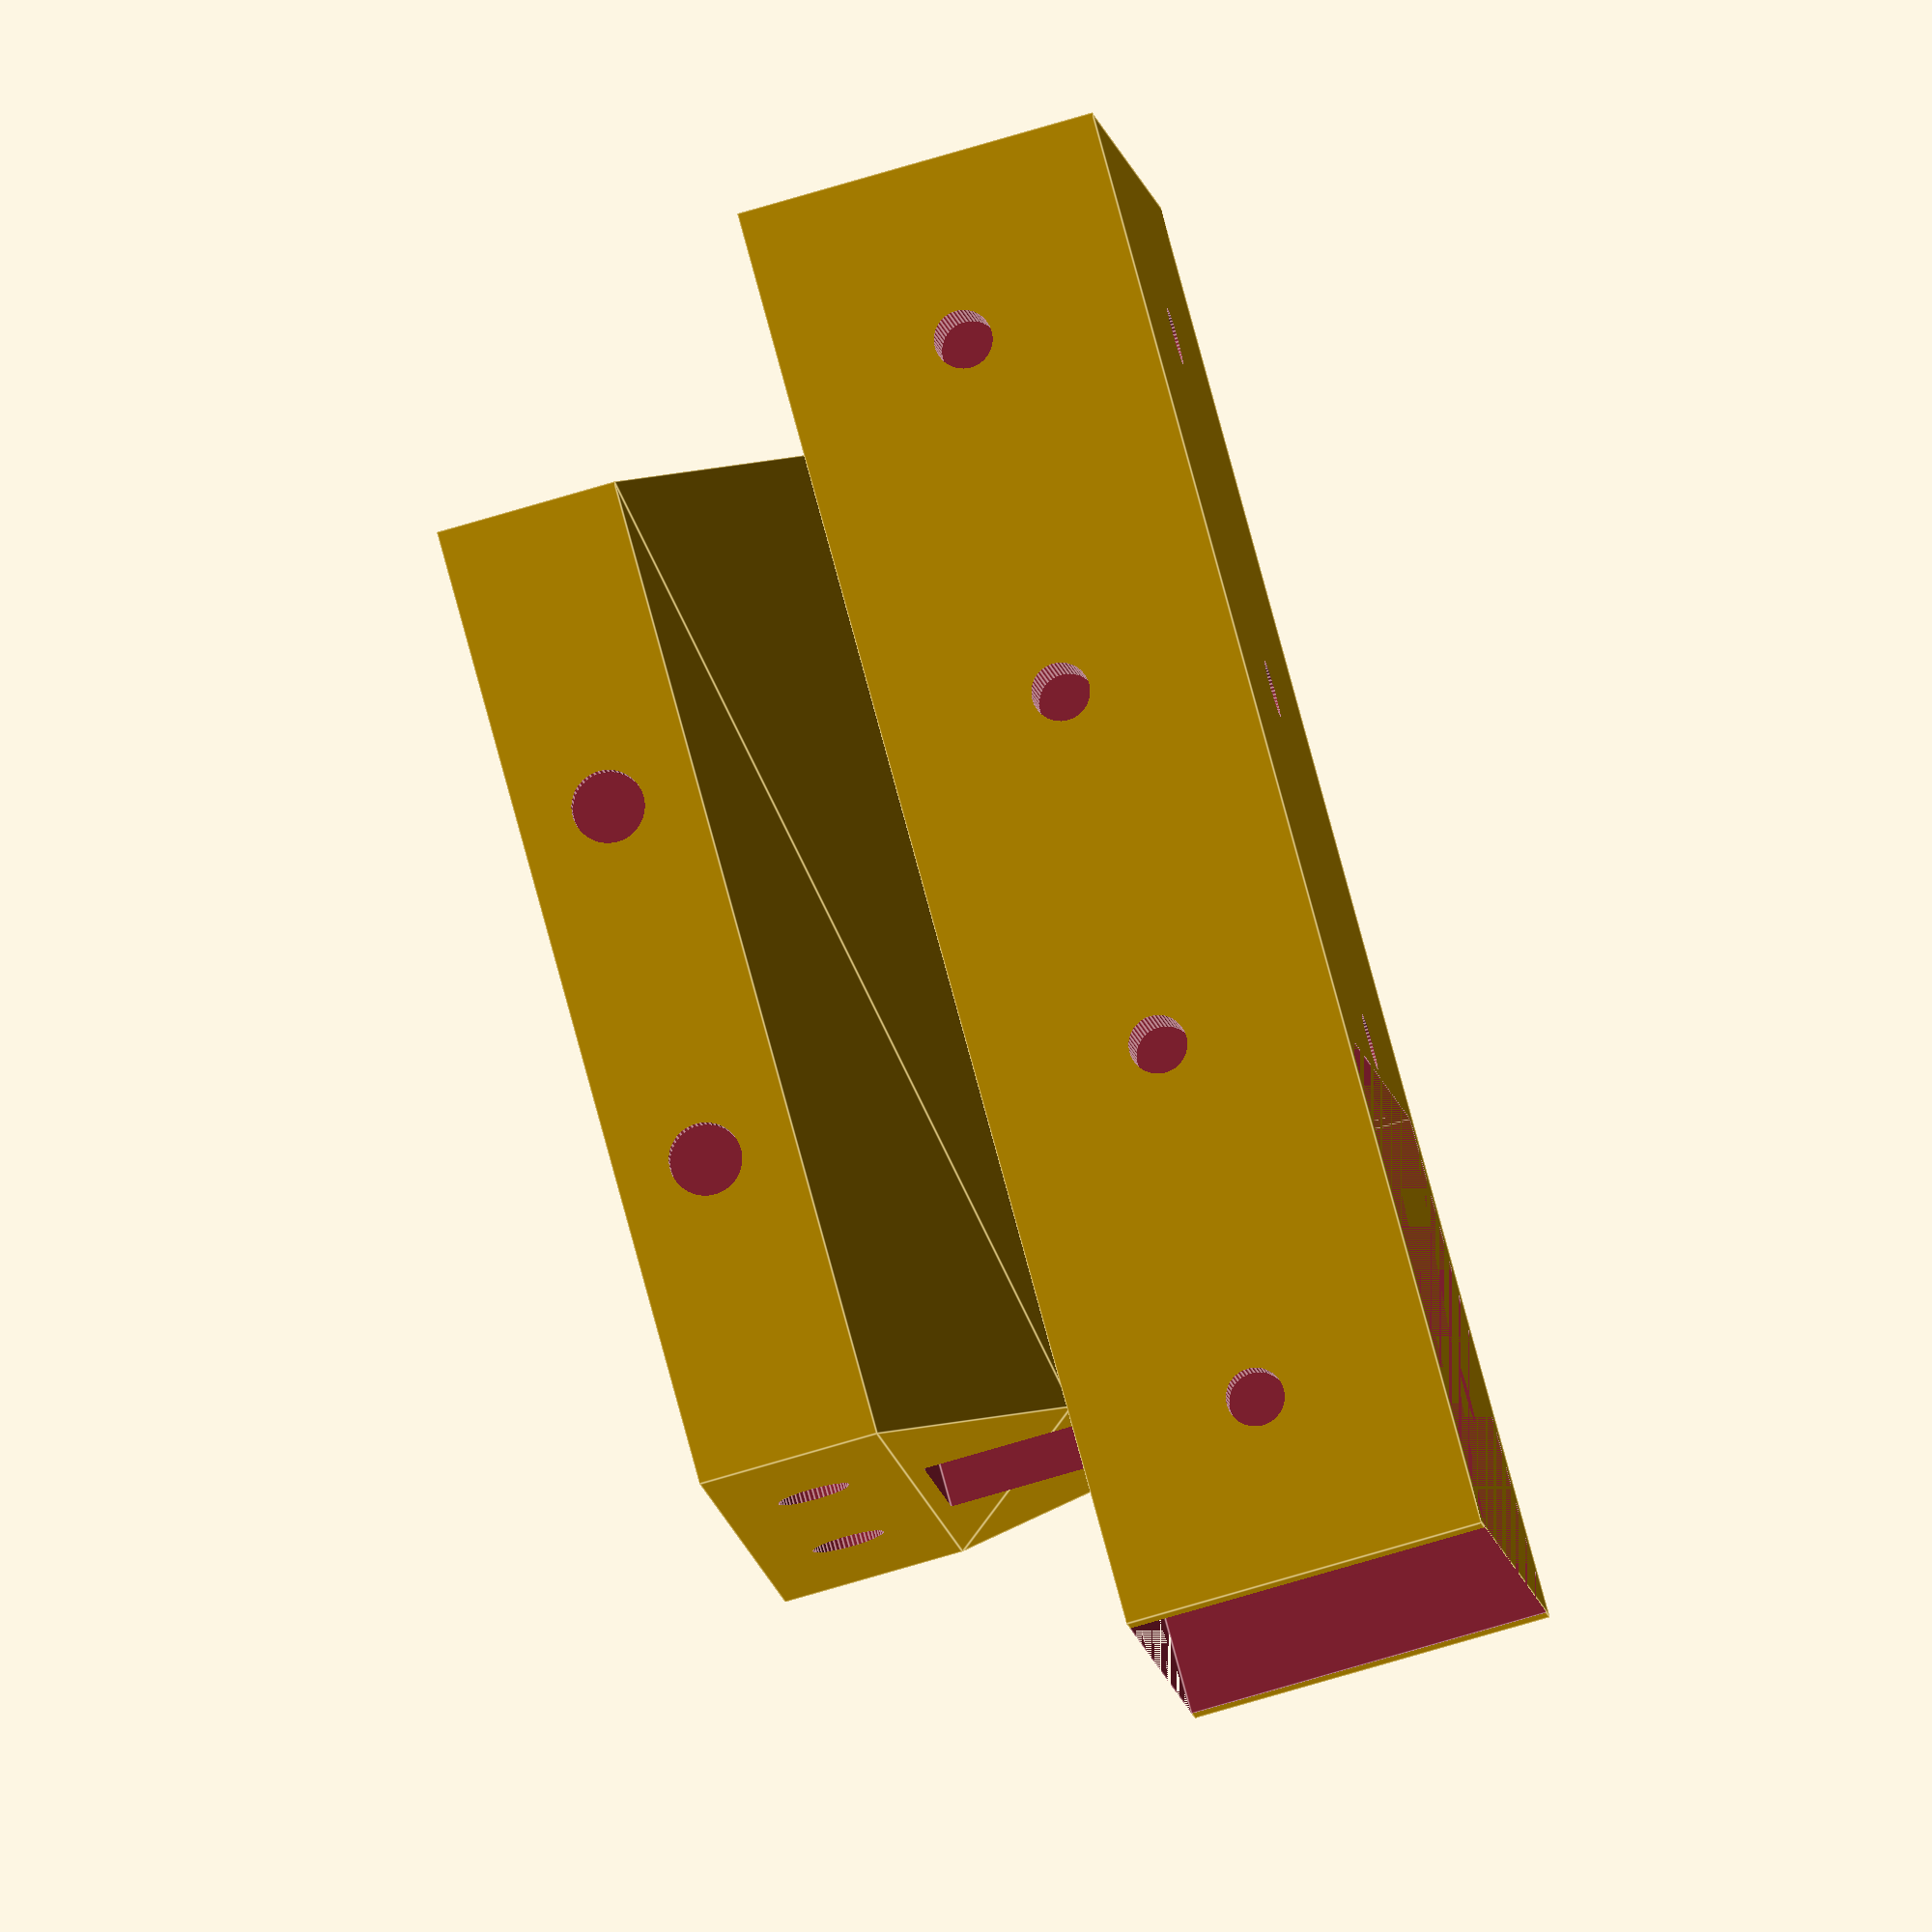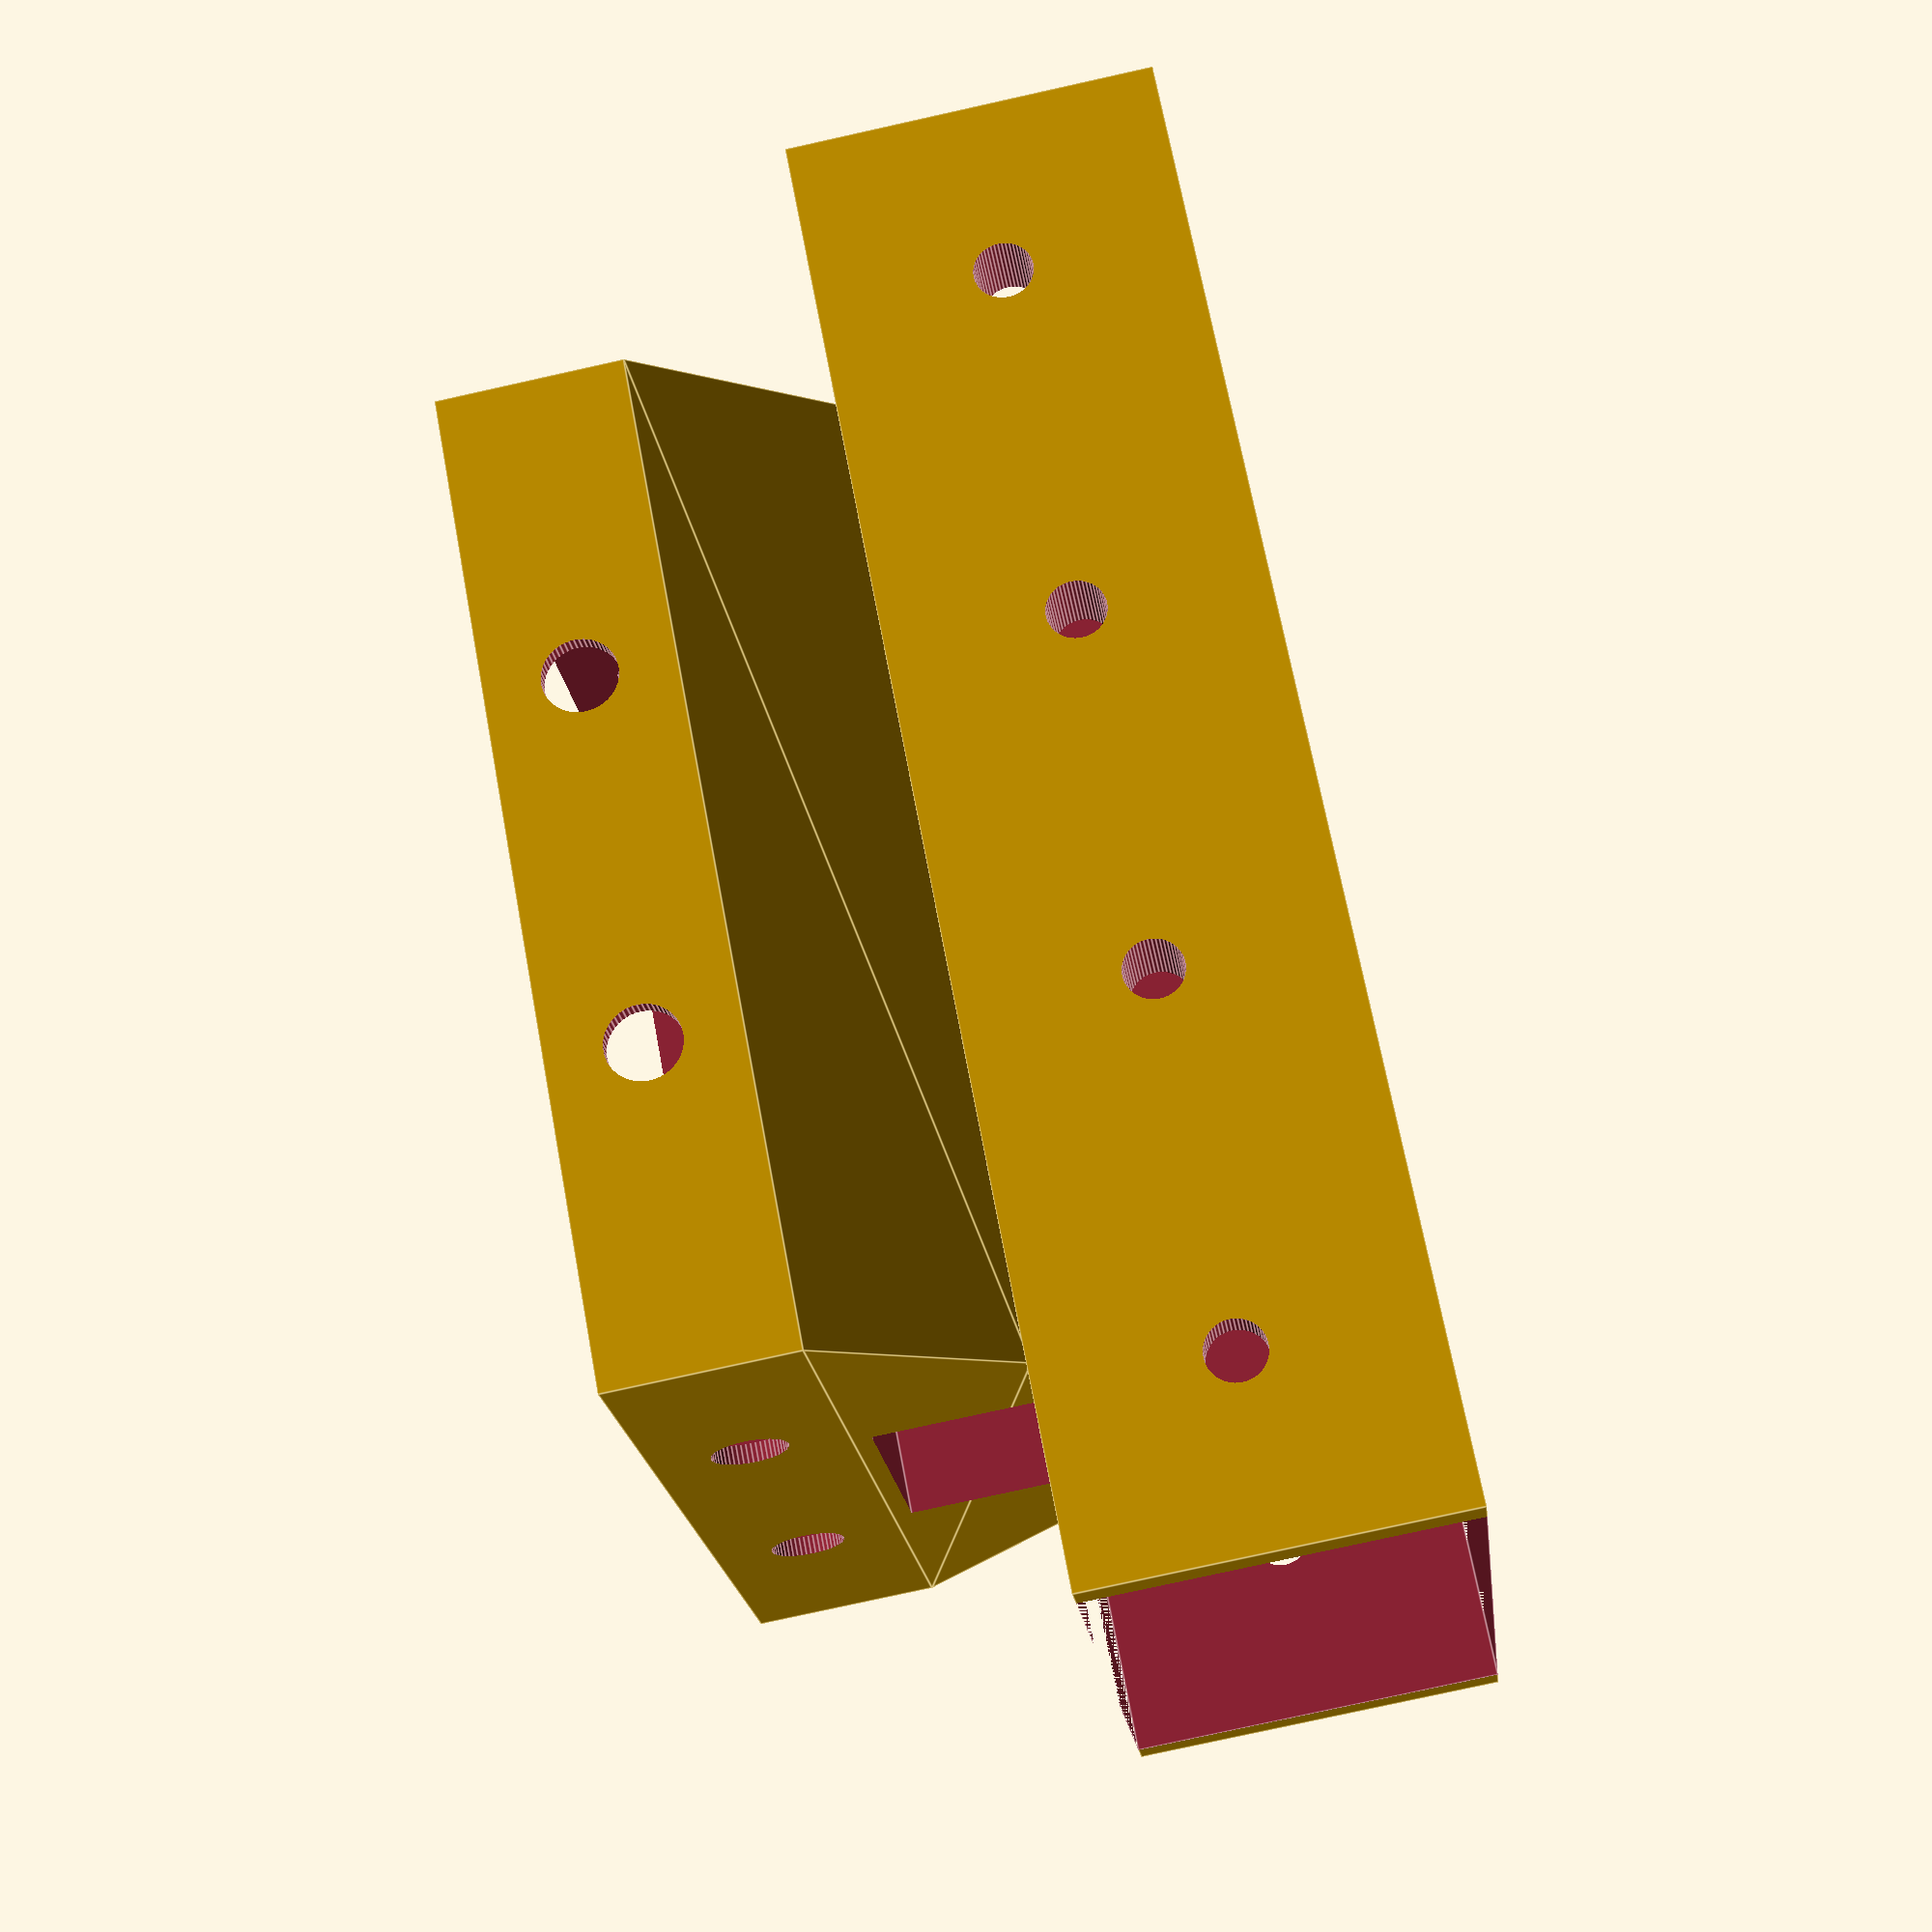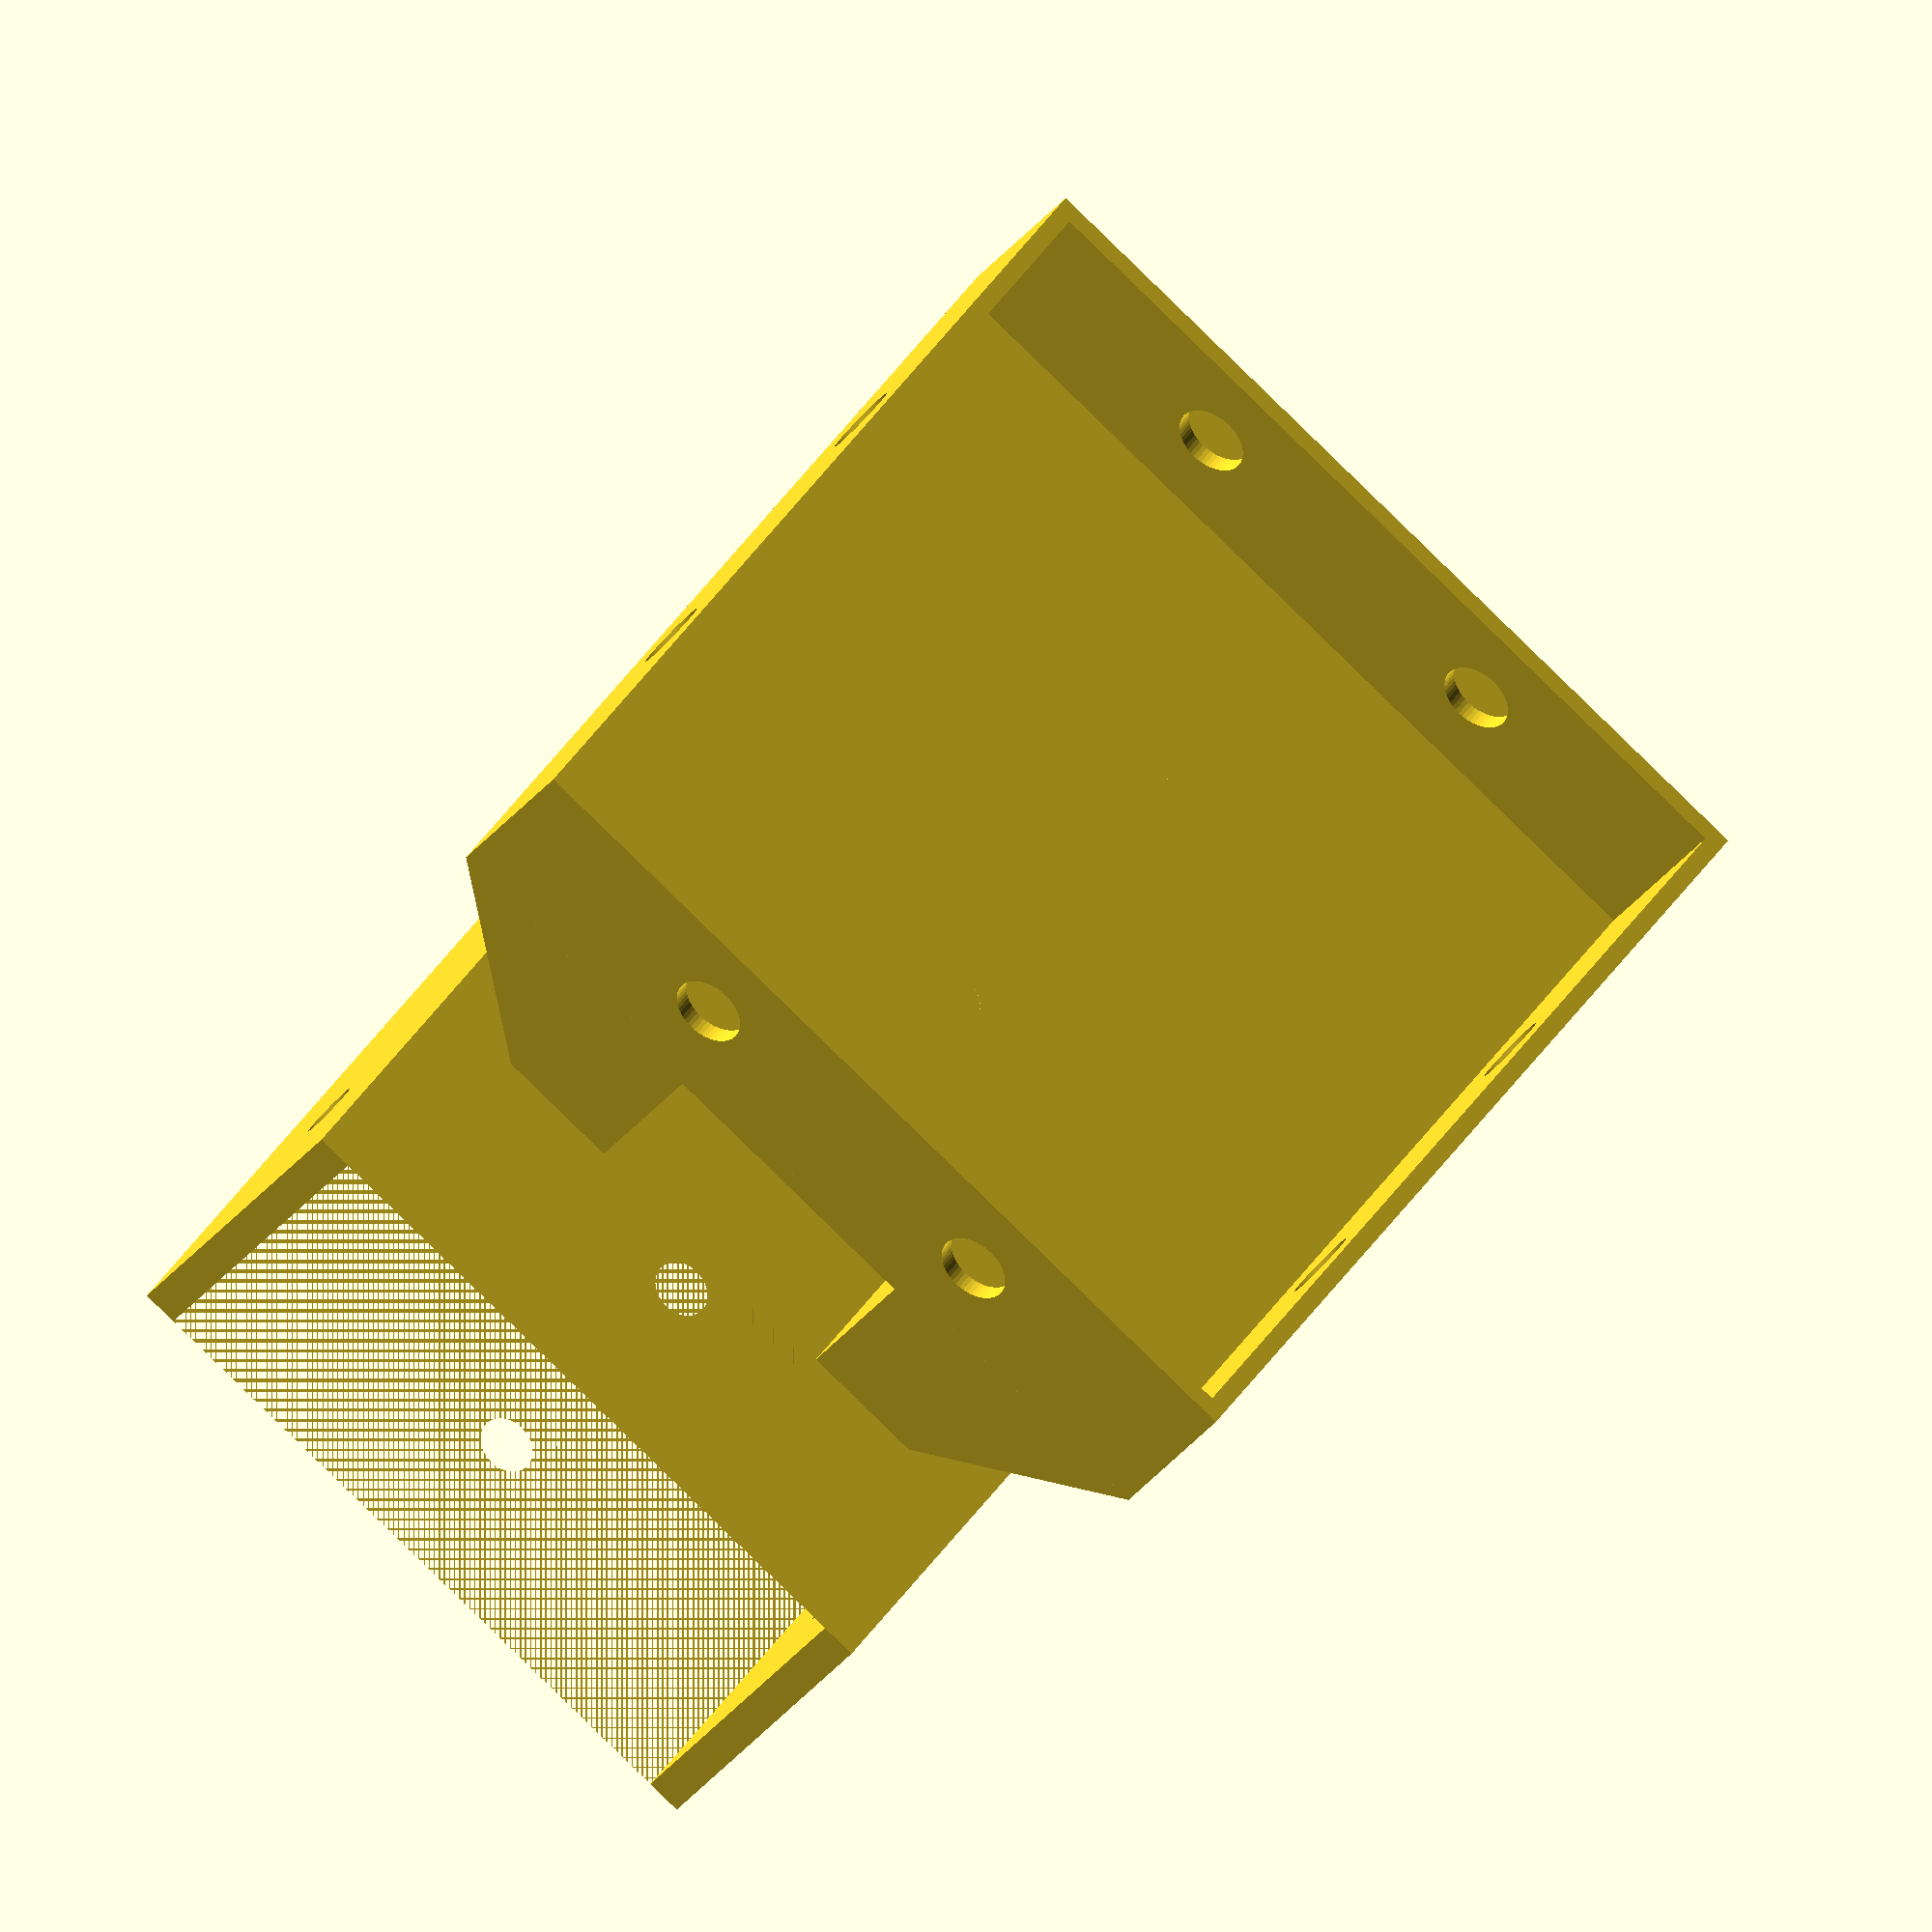
<openscad>

module claw(){
    shaft_to_left = 6;
    shaft_to_edge = 23;
    difference(){
    union(){
    //top
    translate([14/2, 0, 31+3/2])cube([8+14, 9, 3],center=true);
    //main
    translate([-shaft_to_left+(shaft_to_left+shaft_to_edge+2)/2, 0, -2+(2+2+27+2)/2])cube([shaft_to_left+shaft_to_edge+2, 10, 2+2+27+2],center=true);
    }
    //-top
    hull(){
    translate([0, 0, 34-2/2])cylinder(r=3, h=2.01, center=true, $fn=50);
    translate([14.5, 0, 34-2/2])cylinder(r=2, h=2.01, center=true, $fn=50);
    }
    //center
    translate([-shaft_to_left+(shaft_to_left+shaft_to_edge)/2,0,0])translate([0, 0, (2+27)/2])cube([shaft_to_left+shaft_to_edge, 99, 2+27],center=true);
    //hole top
    translate([0, 0, 31])cylinder(r=3.5+0.1, h=10, center=true, $fn=50);
    }
    //hole bot
    translate([0, 0, 2/2])cylinder(r=3.5-0.1, h=2, center=true, $fn=50);
}


module nearmotor(){
    armlen = 31.8;
    holedist = 27.7;
    bodylen = 22.4;
    bodythick = 12.5;
    bodyheight = 16.1;

    difference(){
    translate([0,0,(bodyheight+2)/2])cube([armlen, bodythick, bodyheight+2],center=true);
    //-body
    translate([0,0,2+bodyheight/2])cube([bodylen+0.4, 99, bodyheight],center=true);
    //-cable
    translate([ 25/2-4/2, 0, 2+99/2])cube([4, 4, 99],center=true);
    translate([-25/2+4/2, 0, 2+99/2])cube([4, 4, 99],center=true);
    translate([0, 0, 2+8/2])cube([400, 4, 8],center=true);
    //-hole to frame
    translate([-holedist/2, 0, 0])cylinder(r=1, h=99, center=true, $fn=50);
    translate([ holedist/2, 0, 0])cylinder(r=1, h=99, center=true, $fn=50);
    //-hole to shaft
    translate([ bodylen/2-6, 0, -2/2])cylinder(r=3.5+0.1, h=99, center=true, $fn=50);
    translate([-bodylen/2+6, 0, -2/2])cylinder(r=3.5+0.1, h=99, center=true, $fn=50);
    }
    //+shaft

}


module body(){
    difference(){
        union(){
        translate([ 20+2/2, 0, 40/2])cube([2, 40, 40],center=true);
        translate([-20-2/2, 0, 40/2])cube([2, 40, 40],center=true);
        translate([ 20+2/2, 0, 20/2])cube([2, 80, 20],center=true);
        translate([-20-2/2, 0, 20/2])cube([2, 80, 20],center=true);
        }
        translate([0, 10, 30])rotate([0,90,0])cylinder(r=1.6, h=99, center=true, $fn=50);
        translate([0,-10, 30])rotate([0,90,0])cylinder(r=1.6, h=99, center=true, $fn=50);
        //
        translate([0, 30, 10])rotate([0,90,0])cylinder(r=1.6, h=99, center=true, $fn=50);
        translate([0, 10, 10])rotate([0,90,0])cylinder(r=1.6, h=99, center=true, $fn=50);
        translate([0,-10, 10])rotate([0,90,0])cylinder(r=1.6, h=99, center=true, $fn=50);
        translate([0,-30, 10])rotate([0,90,0])cylinder(r=1.6, h=99, center=true, $fn=50);
    }
    //
    difference(){
        union(){
        translate([0, 0, 2/2])cylinder(r=60, h=2, center=true, $fn=100);
        }
        //batt
        translate([ 10, 40-20/2, 0])cube([16, 20, 20],center=true);
        translate([-10, 40-20/2, 0])cube([16, 20, 20],center=true);
        translate([ 10,       0, 1+1/2])cube([12, 40, 1.01],center=true);
        translate([-10,       0, 1+1/2])cube([12, 40, 1.01],center=true);
        translate([ 10,-40+20/2, 0])cube([16, 20, 20],center=true);
        translate([-10,-40+20/2, 0])cube([16, 20, 20],center=true);
        //outer hole for leg
        for(i=[0:60:350]){
            rotate([0,0,i])translate([60,0, 0])cylinder(r=5, h=99, center=true, $fn=50);
        }
        //outer hole between leg
        for(i=[30:60:350]){
            rotate([0,0,i])translate([60,0, 0])cylinder(r=8.5, h=99, center=true, $fn=50);
        }
        //screw hole
        for(i=[-30:30:59]){
        rotate([0,0,i])translate([40,0,0])cylinder(r=1.6, h=99, center=true, $fn=50);
        rotate([0,0,i])translate([-40,0,0])cylinder(r=1.6, h=99, center=true, $fn=50);
        }
    }
}


type=10;
if(type==0){    //body
    //translate([60, 0, 0])rotate([0, 0, 100])claw();
    bodylen = 22.4;
    for(i=[0:60:350]){
        rotate([0,0,i])translate([-60,0,0])rotate([0, 0, 0])translate([-bodylen/2+6,0,0])nearmotor();
    }
    body();
}
else if(type==1){   //motor1.shaft to motor 2
    translate([31.25, -13.1, 29/2])rotate([0, 90, 90])nearmotor();
    mirror([0,1,0])claw();
}
else if(type==2){       //motor2.shaft to finger
    claw();
    difference(){
        hull(){
            translate([25, 0, 14.5])cube([0.1, 10, 33], center=true);
            translate([50, 0, 15])sphere(r=5, $fn=50);
        }
        hull(){
            translate([25, 0, 14.5])cube([0.1, 99, 33-4], center=true);
            translate([50, 0, 15])cube([0.1, 99, 6], center=true);
        }
    }
}
else if(type==10){      //bulk box
    difference(){
        union(){
            translate([0, 0, 30+10/2])cube([54, 50, 10], center=true);
            hull(){
            translate([0, 0, 30])cube([54, 50, 0.001], center=true);
            translate([0, 0, 20])cube([54, 30, 0.001], center=true);
            }
        }
        //hole x
        translate([ 0, 10, 40-5])rotate([0,90,0])cylinder(r=2, h=99, center=true, $fn=50);
        translate([ 0,-10, 40-5])rotate([0,90,0])cylinder(r=2, h=99, center=true, $fn=50);
        //hole y
        translate([ 10, 0, 40-5])rotate([90,0,0])cylinder(r=2, h=99, center=true, $fn=50);
        translate([-10, 0, 40-5])rotate([90,0,0])cylinder(r=2, h=99, center=true, $fn=50);
        //upper
        translate([0, 0, 40-10/2])cube([52, 48, 11], center=true);
        //bottom
        translate([0, 0, 20+9/2])cube([99, 16, 9], center=true);
    }
    
    
    difference(){
    translate([0, 0, 20/2])cube([80, 40, 20], center=true);
    //upper
    translate([0, 0, 20-4/2])cube([99, 16, 4], center=true);
    //bot.switch
    translate([40-28/2, 0, 10])cube([28.01, 36, 20], center=true);
    //bot.bulk
    translate([-80/2+52/2, 0, 1+(14)/2])cube([52.01, 30+0.4, 14], center=true);
    //hole y
    translate([ 30, 0, 10])rotate([90,0,0])cylinder(r=1.6, h=99, center=true, $fn=50);
    translate([ 10, 0, 10])rotate([90,0,0])cylinder(r=1.6, h=99, center=true, $fn=50);
    translate([-10, 0, 10])rotate([90,0,0])cylinder(r=1.6, h=99, center=true, $fn=50);
    translate([-30, 0, 10])rotate([90,0,0])cylinder(r=1.6, h=99, center=true, $fn=50);
    //hole z
    translate([ 30, 0, 0])cylinder(r=1.6, h=99, center=true, $fn=50);
    translate([ 10, 0, 0])cylinder(r=1.6, h=99, center=true, $fn=50);
    translate([-10, 0, 0])cylinder(r=1.6, h=99, center=true, $fn=50);
    translate([-30, 0, 0])cylinder(r=1.6, h=99, center=true, $fn=50);
    }
}
else if(type==99){
    nearmotor();
    translate([0, 20, 0])claw();
}
</openscad>
<views>
elev=78.7 azim=160.6 roll=106.2 proj=o view=edges
elev=258.6 azim=327.7 roll=77.5 proj=p view=edges
elev=28.6 azim=125.6 roll=331.8 proj=o view=wireframe
</views>
